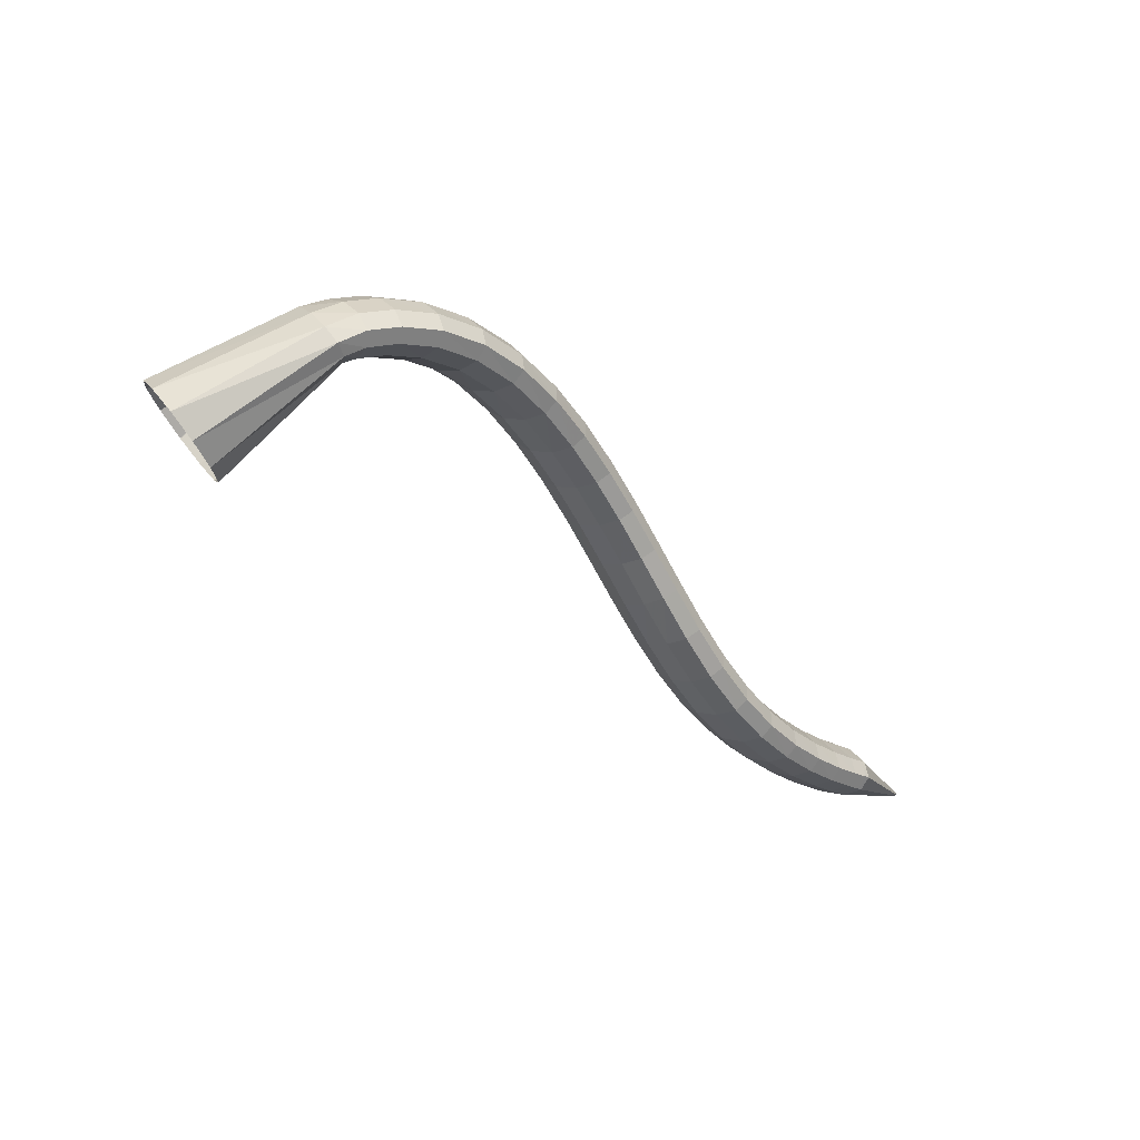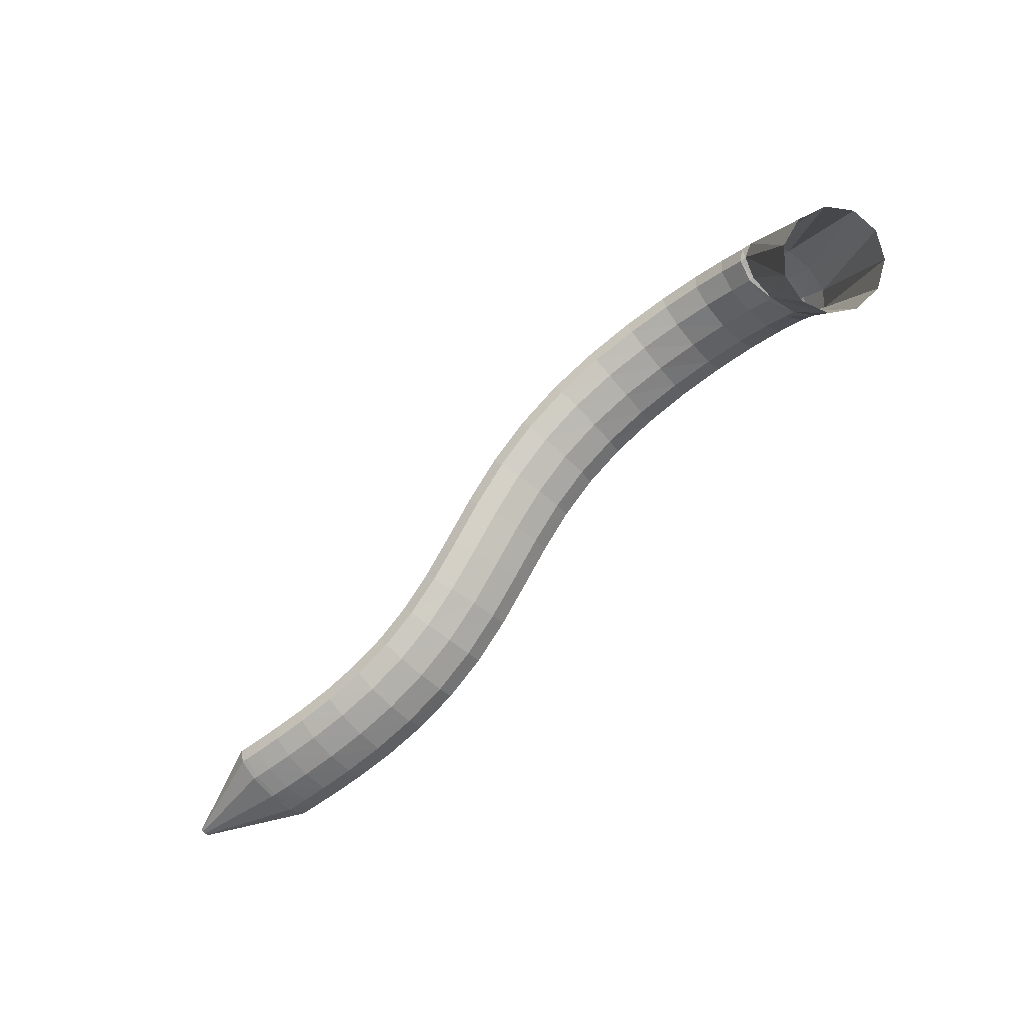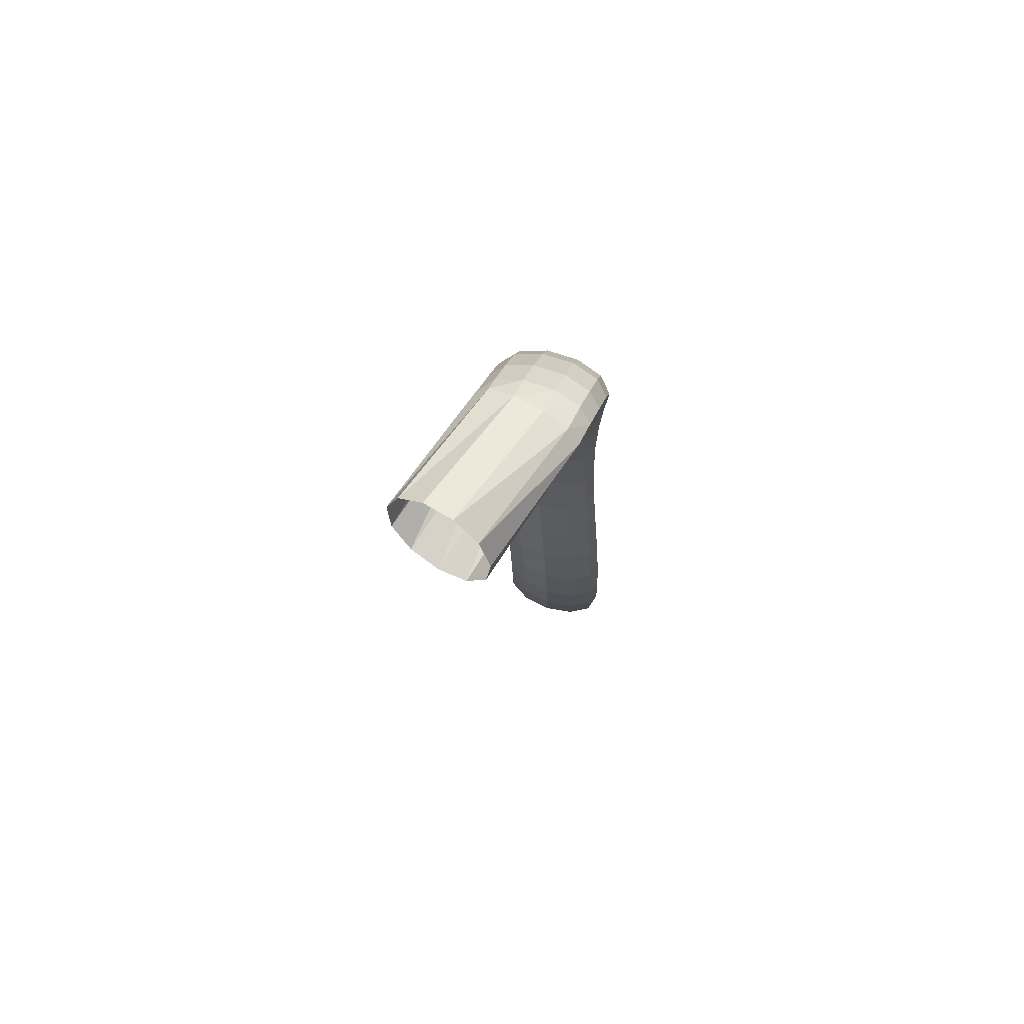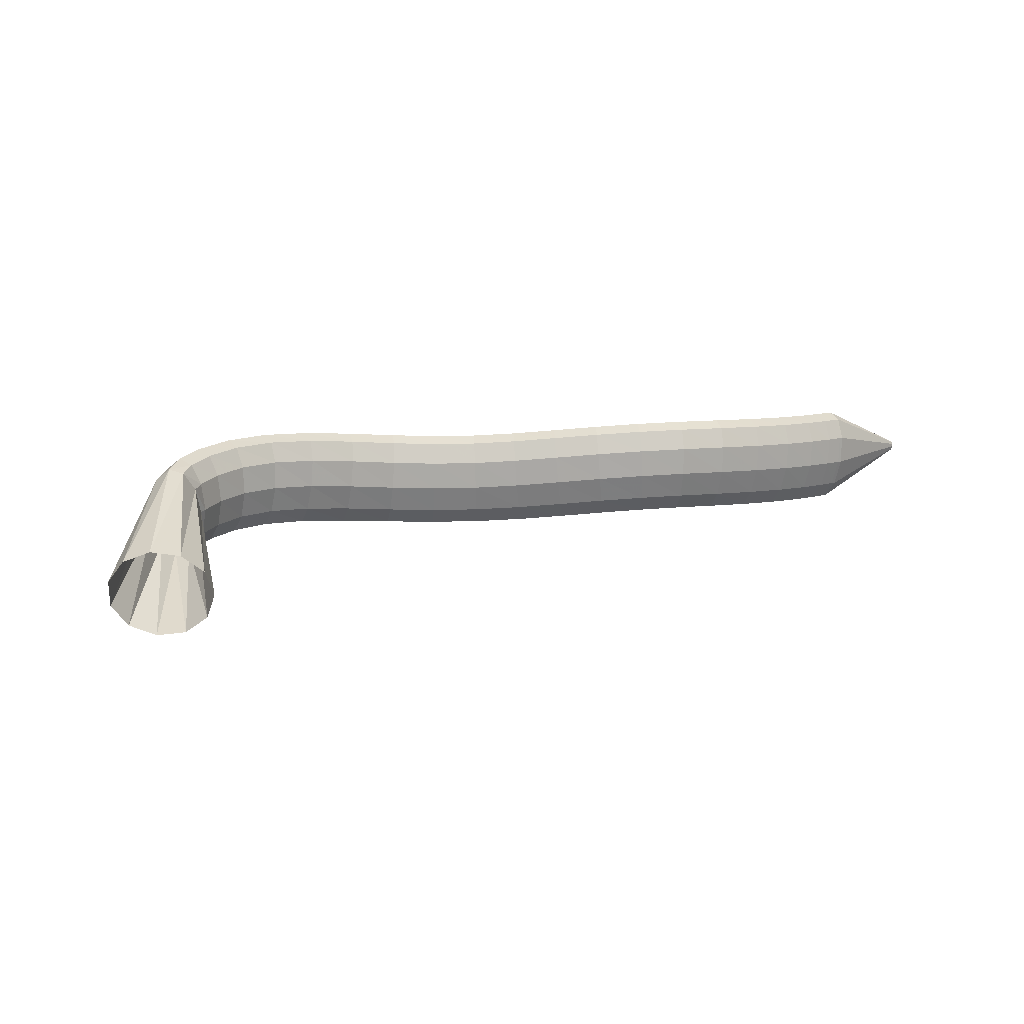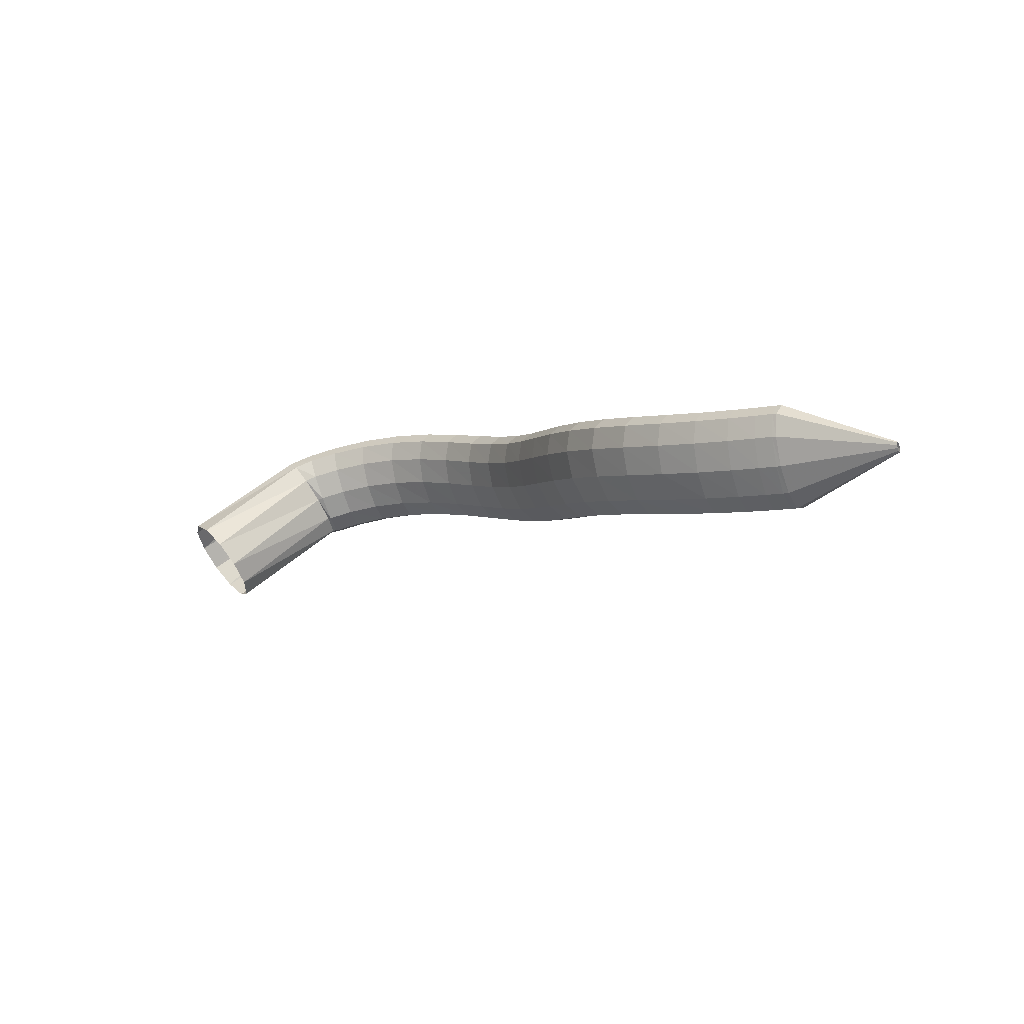
<metadata>
{"format":"obj","ext":"obj","renderer":"f3d","projection":"perspective","resolution":1024,"background":"white","views":[{"elev":-6.7,"azim":-50.2,"up":"+Y"},{"elev":-38.6,"azim":-146.5,"up":"+Y"},{"elev":14.2,"azim":-91.0,"up":"+Y"},{"elev":2.8,"azim":-47.2,"up":"+Z"},{"elev":2.0,"azim":20.9,"up":"+Z"}]}
</metadata>
<code>
g tube1
v 175.6 161.8 126.2
v 176 163.5 123.9
v 175.1 165.7 122.4
v 173.2 167.7 122.1
v 170.9 169 123.2
v 169 169.1 125.2
v 168 168 127.6
v 168.2 166 129.5
v 169.7 163.8 130.5
v 171.8 162 130.1
v 174 161.3 128.5
v 175.6 161.8 126.2
v 181.6 171.7 133.5
v 182.3 173 131.2
v 182.2 174.5 129.7
v 181.4 175.6 129.4
v 180.1 176.1 130.4
v 178.7 175.7 132.5
v 177.7 174.7 134.9
v 177.4 173.2 136.9
v 177.9 171.8 137.8
v 179 171 137.4
v 180.4 170.9 135.8
v 181.6 171.7 133.5
v 182.2 171.7 133.7
v 182.7 172.8 131.3
v 182.8 174.3 129.7
v 182.4 175.7 129.6
v 181.7 176.6 130.9
v 180.9 176.6 133.3
v 180.2 175.9 135.9
v 179.9 174.6 138
v 180.1 173.1 138.8
v 180.6 171.9 138.2
v 181.4 171.4 136.3
v 182.2 171.7 133.7
v 184.6 172.3 134.5
v 185.1 173.4 132
v 185.3 174.9 130.5
v 185.1 176.3 130.4
v 184.6 177.2 131.8
v 184 177.3 134.2
v 183.4 176.6 136.9
v 183 175.3 138.9
v 183 173.8 139.8
v 183.4 172.5 139.1
v 184 172 137.1
v 184.6 172.3 134.5
v 187.9 172.5 135.2
v 188.3 173.6 132.7
v 188.6 175.1 131.2
v 188.6 176.6 131.2
v 188.4 177.5 132.7
v 188 177.6 135.1
v 187.5 176.9 137.8
v 187.1 175.6 139.8
v 187 174 140.6
v 187.1 172.8 139.9
v 187.4 172.2 137.9
v 187.9 172.5 135.2
v 191.6 172.2 135.6
v 192 173.3 133.2
v 192.5 174.8 131.7
v 192.7 176.2 131.8
v 192.8 177.1 133.3
v 192.6 177.2 135.7
v 192.2 176.4 138.4
v 191.7 175 140.4
v 191.4 173.5 141.2
v 191.2 172.3 140.4
v 191.3 171.8 138.3
v 191.6 172.2 135.6
v 195.7 171.1 135.8
v 196.1 172.3 133.3
v 196.7 173.8 131.9
v 197.1 175.1 132
v 197.4 175.9 133.5
v 197.4 175.9 136
v 197 175.1 138.7
v 196.5 173.7 140.7
v 196 172.2 141.4
v 195.6 171 140.5
v 195.5 170.6 138.5
v 195.7 171.1 135.8
v 199.7 169.3 135.7
v 200.3 170.5 133.3
v 201 172 131.9
v 201.6 173.2 132
v 202 173.9 133.5
v 202.1 173.9 136
v 201.7 173 138.6
v 201 171.6 140.6
v 200.3 170.2 141.3
v 199.8 169.2 140.4
v 199.5 168.8 138.3
v 199.7 169.3 135.7
v 203.6 167 135.5
v 204.3 168.1 133.1
v 205.2 169.5 131.7
v 206 170.7 131.8
v 206.5 171.3 133.3
v 206.5 171.2 135.8
v 206 170.4 138.5
v 205.2 169.1 140.4
v 204.3 167.8 141.1
v 203.6 166.8 140.3
v 203.4 166.5 138.2
v 203.6 167 135.5
v 207.2 164.3 135.4
v 208 165.2 133
v 209.1 166.5 131.6
v 210 167.6 131.7
v 210.5 168.2 133.3
v 210.5 168.1 135.7
v 209.9 167.4 138.4
v 208.9 166.2 140.4
v 207.8 165 141
v 207.1 164.1 140.2
v 206.8 163.8 138.1
v 207.2 164.3 135.4
v 210.4 161.2 135.5
v 211.4 162 133
v 212.6 163.1 131.7
v 213.6 164.1 131.8
v 214.2 164.7 133.3
v 214 164.7 135.8
v 213.3 164.1 138.4
v 212.1 163.1 140.4
v 211 162 141.1
v 210.1 161.2 140.2
v 209.9 160.8 138.1
v 210.4 161.2 135.5
v 213.3 157.8 135.7
v 214.4 158.6 133.3
v 215.7 159.5 131.9
v 216.8 160.5 132
v 217.4 161.1 133.6
v 217.2 161.2 136
v 216.3 160.7 138.7
v 215.1 159.8 140.6
v 213.9 158.8 141.3
v 213 158 140.5
v 212.8 157.6 138.4
v 213.3 157.8 135.7
v 216.2 154.4 136
v 217.3 155.1 133.6
v 218.6 156 132.3
v 219.7 157 132.4
v 220.2 157.6 133.9
v 220 157.7 136.4
v 219.2 157.2 139
v 217.9 156.4 141
v 216.6 155.4 141.7
v 215.8 154.6 140.8
v 215.6 154.2 138.7
v 216.2 154.4 136
v 219.1 151 136.4
v 220.2 151.7 134
v 221.4 152.7 132.6
v 222.5 153.7 132.7
v 223 154.3 134.3
v 222.8 154.4 136.8
v 222 153.9 139.4
v 220.7 153 141.4
v 219.5 151.9 142
v 218.7 151.1 141.2
v 218.5 150.7 139.1
v 219.1 151 136.4
v 222.3 147.7 136.7
v 223.3 148.6 134.3
v 224.4 149.8 133
v 225.4 150.8 133.1
v 225.9 151.5 134.6
v 225.7 151.5 137.1
v 224.9 150.9 139.7
v 223.8 149.9 141.7
v 222.7 148.7 142.3
v 221.9 147.8 141.5
v 221.8 147.4 139.4
v 222.3 147.7 136.7
v 225.8 144.9 136.9
v 226.7 145.9 134.5
v 227.7 147.2 133.2
v 228.5 148.4 133.3
v 228.9 149.1 134.8
v 228.8 149.1 137.3
v 228.1 148.3 139.9
v 227.2 147.1 141.9
v 226.2 145.8 142.6
v 225.6 144.9 141.7
v 225.4 144.5 139.6
v 225.8 144.9 136.9
v 229.7 142.5 137.1
v 230.3 143.6 134.7
v 231.1 145 133.3
v 231.8 146.3 133.4
v 232.2 147.1 134.9
v 232.1 147 137.4
v 231.5 146.2 140.1
v 230.8 144.9 142
v 230 143.5 142.7
v 229.5 142.5 141.9
v 229.3 142.1 139.8
v 229.7 142.5 137.1
v 233.6 140.7 137.3
v 234.2 141.9 134.8
v 234.8 143.3 133.4
v 235.3 144.7 133.5
v 235.6 145.5 135
v 235.5 145.5 137.5
v 235.1 144.7 140.2
v 234.4 143.3 142.2
v 233.8 141.8 142.9
v 233.4 140.7 142
v 233.3 140.3 139.9
v 233.6 140.7 137.3
v 237.4 139.4 137.4
v 237.9 140.6 135
v 238.4 142.1 133.6
v 238.9 143.5 133.7
v 239 144.3 135.2
v 238.9 144.3 137.7
v 238.5 143.5 140.3
v 238 142.1 142.3
v 237.5 140.6 143
v 237.2 139.5 142.2
v 237.2 139 140.1
v 237.4 139.4 137.4
v 240.9 138.5 137.7
v 241.3 139.7 135.2
v 241.7 141.2 133.8
v 242.1 142.6 133.8
v 242.2 143.5 135.3
v 242 143.5 137.8
v 241.6 142.7 140.5
v 241.2 141.3 142.5
v 240.8 139.8 143.2
v 240.5 138.6 142.4
v 240.6 138.1 140.4
v 240.9 138.5 137.7
v 243.5 138 137.9
v 243.9 139.1 135.4
v 244.4 140.6 134
v 244.6 142.1 134
v 244.7 142.9 135.5
v 244.5 143 138
v 244.1 142.2 140.7
v 243.7 140.8 142.7
v 243.3 139.3 143.4
v 243.2 138.1 142.7
v 243.2 137.6 140.6
v 243.5 138 137.9
v 245.2 137.7 138
v 245.6 138.8 135.6
v 246 140.3 134.1
v 246.3 141.8 134.2
v 246.3 142.6 135.7
v 246.1 142.7 138.1
v 245.7 141.9 140.8
v 245.3 140.6 142.9
v 245 139 143.6
v 244.8 137.8 142.8
v 244.9 137.3 140.7
v 245.2 137.7 138
v 245.6 137.6 138.1
v 246.1 138.7 135.6
v 246.6 140.2 134.2
v 247 141.7 134.2
v 247 142.5 135.7
v 246.8 142.6 138.2
v 246.4 141.8 140.9
v 245.9 140.4 142.9
v 245.4 138.9 143.6
v 245.2 137.7 142.8
v 245.3 137.3 140.8
v 245.6 137.6 138.1
v 256.1 137.2 139.7
v 256.2 137.4 139.5
v 256.2 137.5 139.3
v 256.3 137.7 139.3
v 256.3 137.7 139.5
v 256.3 137.7 139.7
v 256.2 137.7 140
v 256.2 137.5 140.2
v 256.1 137.4 140.3
v 256.1 137.3 140.2
v 256.1 137.2 140
v 256.1 137.2 139.7
f 1 2 14
f 14 13 1
f 2 3 15
f 15 14 2
f 3 4 16
f 16 15 3
f 4 5 17
f 17 16 4
f 5 6 18
f 18 17 5
f 6 7 19
f 19 18 6
f 7 8 20
f 20 19 7
f 8 9 21
f 21 20 8
f 9 10 22
f 22 21 9
f 10 11 23
f 23 22 10
f 11 12 24
f 24 23 11
f 13 14 26
f 26 25 13
f 14 15 27
f 27 26 14
f 15 16 28
f 28 27 15
f 16 17 29
f 29 28 16
f 17 18 30
f 30 29 17
f 18 19 31
f 31 30 18
f 19 20 32
f 32 31 19
f 20 21 33
f 33 32 20
f 21 22 34
f 34 33 21
f 22 23 35
f 35 34 22
f 23 24 36
f 36 35 23
f 25 26 38
f 38 37 25
f 26 27 39
f 39 38 26
f 27 28 40
f 40 39 27
f 28 29 41
f 41 40 28
f 29 30 42
f 42 41 29
f 30 31 43
f 43 42 30
f 31 32 44
f 44 43 31
f 32 33 45
f 45 44 32
f 33 34 46
f 46 45 33
f 34 35 47
f 47 46 34
f 35 36 48
f 48 47 35
f 37 38 50
f 50 49 37
f 38 39 51
f 51 50 38
f 39 40 52
f 52 51 39
f 40 41 53
f 53 52 40
f 41 42 54
f 54 53 41
f 42 43 55
f 55 54 42
f 43 44 56
f 56 55 43
f 44 45 57
f 57 56 44
f 45 46 58
f 58 57 45
f 46 47 59
f 59 58 46
f 47 48 60
f 60 59 47
f 49 50 62
f 62 61 49
f 50 51 63
f 63 62 50
f 51 52 64
f 64 63 51
f 52 53 65
f 65 64 52
f 53 54 66
f 66 65 53
f 54 55 67
f 67 66 54
f 55 56 68
f 68 67 55
f 56 57 69
f 69 68 56
f 57 58 70
f 70 69 57
f 58 59 71
f 71 70 58
f 59 60 72
f 72 71 59
f 61 62 74
f 74 73 61
f 62 63 75
f 75 74 62
f 63 64 76
f 76 75 63
f 64 65 77
f 77 76 64
f 65 66 78
f 78 77 65
f 66 67 79
f 79 78 66
f 67 68 80
f 80 79 67
f 68 69 81
f 81 80 68
f 69 70 82
f 82 81 69
f 70 71 83
f 83 82 70
f 71 72 84
f 84 83 71
f 73 74 86
f 86 85 73
f 74 75 87
f 87 86 74
f 75 76 88
f 88 87 75
f 76 77 89
f 89 88 76
f 77 78 90
f 90 89 77
f 78 79 91
f 91 90 78
f 79 80 92
f 92 91 79
f 80 81 93
f 93 92 80
f 81 82 94
f 94 93 81
f 82 83 95
f 95 94 82
f 83 84 96
f 96 95 83
f 85 86 98
f 98 97 85
f 86 87 99
f 99 98 86
f 87 88 100
f 100 99 87
f 88 89 101
f 101 100 88
f 89 90 102
f 102 101 89
f 90 91 103
f 103 102 90
f 91 92 104
f 104 103 91
f 92 93 105
f 105 104 92
f 93 94 106
f 106 105 93
f 94 95 107
f 107 106 94
f 95 96 108
f 108 107 95
f 97 98 110
f 110 109 97
f 98 99 111
f 111 110 98
f 99 100 112
f 112 111 99
f 100 101 113
f 113 112 100
f 101 102 114
f 114 113 101
f 102 103 115
f 115 114 102
f 103 104 116
f 116 115 103
f 104 105 117
f 117 116 104
f 105 106 118
f 118 117 105
f 106 107 119
f 119 118 106
f 107 108 120
f 120 119 107
f 109 110 122
f 122 121 109
f 110 111 123
f 123 122 110
f 111 112 124
f 124 123 111
f 112 113 125
f 125 124 112
f 113 114 126
f 126 125 113
f 114 115 127
f 127 126 114
f 115 116 128
f 128 127 115
f 116 117 129
f 129 128 116
f 117 118 130
f 130 129 117
f 118 119 131
f 131 130 118
f 119 120 132
f 132 131 119
f 121 122 134
f 134 133 121
f 122 123 135
f 135 134 122
f 123 124 136
f 136 135 123
f 124 125 137
f 137 136 124
f 125 126 138
f 138 137 125
f 126 127 139
f 139 138 126
f 127 128 140
f 140 139 127
f 128 129 141
f 141 140 128
f 129 130 142
f 142 141 129
f 130 131 143
f 143 142 130
f 131 132 144
f 144 143 131
f 133 134 146
f 146 145 133
f 134 135 147
f 147 146 134
f 135 136 148
f 148 147 135
f 136 137 149
f 149 148 136
f 137 138 150
f 150 149 137
f 138 139 151
f 151 150 138
f 139 140 152
f 152 151 139
f 140 141 153
f 153 152 140
f 141 142 154
f 154 153 141
f 142 143 155
f 155 154 142
f 143 144 156
f 156 155 143
f 145 146 158
f 158 157 145
f 146 147 159
f 159 158 146
f 147 148 160
f 160 159 147
f 148 149 161
f 161 160 148
f 149 150 162
f 162 161 149
f 150 151 163
f 163 162 150
f 151 152 164
f 164 163 151
f 152 153 165
f 165 164 152
f 153 154 166
f 166 165 153
f 154 155 167
f 167 166 154
f 155 156 168
f 168 167 155
f 157 158 170
f 170 169 157
f 158 159 171
f 171 170 158
f 159 160 172
f 172 171 159
f 160 161 173
f 173 172 160
f 161 162 174
f 174 173 161
f 162 163 175
f 175 174 162
f 163 164 176
f 176 175 163
f 164 165 177
f 177 176 164
f 165 166 178
f 178 177 165
f 166 167 179
f 179 178 166
f 167 168 180
f 180 179 167
f 169 170 182
f 182 181 169
f 170 171 183
f 183 182 170
f 171 172 184
f 184 183 171
f 172 173 185
f 185 184 172
f 173 174 186
f 186 185 173
f 174 175 187
f 187 186 174
f 175 176 188
f 188 187 175
f 176 177 189
f 189 188 176
f 177 178 190
f 190 189 177
f 178 179 191
f 191 190 178
f 179 180 192
f 192 191 179
f 181 182 194
f 194 193 181
f 182 183 195
f 195 194 182
f 183 184 196
f 196 195 183
f 184 185 197
f 197 196 184
f 185 186 198
f 198 197 185
f 186 187 199
f 199 198 186
f 187 188 200
f 200 199 187
f 188 189 201
f 201 200 188
f 189 190 202
f 202 201 189
f 190 191 203
f 203 202 190
f 191 192 204
f 204 203 191
f 193 194 206
f 206 205 193
f 194 195 207
f 207 206 194
f 195 196 208
f 208 207 195
f 196 197 209
f 209 208 196
f 197 198 210
f 210 209 197
f 198 199 211
f 211 210 198
f 199 200 212
f 212 211 199
f 200 201 213
f 213 212 200
f 201 202 214
f 214 213 201
f 202 203 215
f 215 214 202
f 203 204 216
f 216 215 203
f 205 206 218
f 218 217 205
f 206 207 219
f 219 218 206
f 207 208 220
f 220 219 207
f 208 209 221
f 221 220 208
f 209 210 222
f 222 221 209
f 210 211 223
f 223 222 210
f 211 212 224
f 224 223 211
f 212 213 225
f 225 224 212
f 213 214 226
f 226 225 213
f 214 215 227
f 227 226 214
f 215 216 228
f 228 227 215
f 217 218 230
f 230 229 217
f 218 219 231
f 231 230 218
f 219 220 232
f 232 231 219
f 220 221 233
f 233 232 220
f 221 222 234
f 234 233 221
f 222 223 235
f 235 234 222
f 223 224 236
f 236 235 223
f 224 225 237
f 237 236 224
f 225 226 238
f 238 237 225
f 226 227 239
f 239 238 226
f 227 228 240
f 240 239 227
f 229 230 242
f 242 241 229
f 230 231 243
f 243 242 230
f 231 232 244
f 244 243 231
f 232 233 245
f 245 244 232
f 233 234 246
f 246 245 233
f 234 235 247
f 247 246 234
f 235 236 248
f 248 247 235
f 236 237 249
f 249 248 236
f 237 238 250
f 250 249 237
f 238 239 251
f 251 250 238
f 239 240 252
f 252 251 239
f 241 242 254
f 254 253 241
f 242 243 255
f 255 254 242
f 243 244 256
f 256 255 243
f 244 245 257
f 257 256 244
f 245 246 258
f 258 257 245
f 246 247 259
f 259 258 246
f 247 248 260
f 260 259 247
f 248 249 261
f 261 260 248
f 249 250 262
f 262 261 249
f 250 251 263
f 263 262 250
f 251 252 264
f 264 263 251
f 253 254 266
f 266 265 253
f 254 255 267
f 267 266 254
f 255 256 268
f 268 267 255
f 256 257 269
f 269 268 256
f 257 258 270
f 270 269 257
f 258 259 271
f 271 270 258
f 259 260 272
f 272 271 259
f 260 261 273
f 273 272 260
f 261 262 274
f 274 273 261
f 262 263 275
f 275 274 262
f 263 264 276
f 276 275 263
f 265 266 278
f 278 277 265
f 266 267 279
f 279 278 266
f 267 268 280
f 280 279 267
f 268 269 281
f 281 280 268
f 269 270 282
f 282 281 269
f 270 271 283
f 283 282 270
f 271 272 284
f 284 283 271
f 272 273 285
f 285 284 272
f 273 274 286
f 286 285 273
f 274 275 287
f 287 286 274
f 275 276 288
f 288 287 275

</code>
